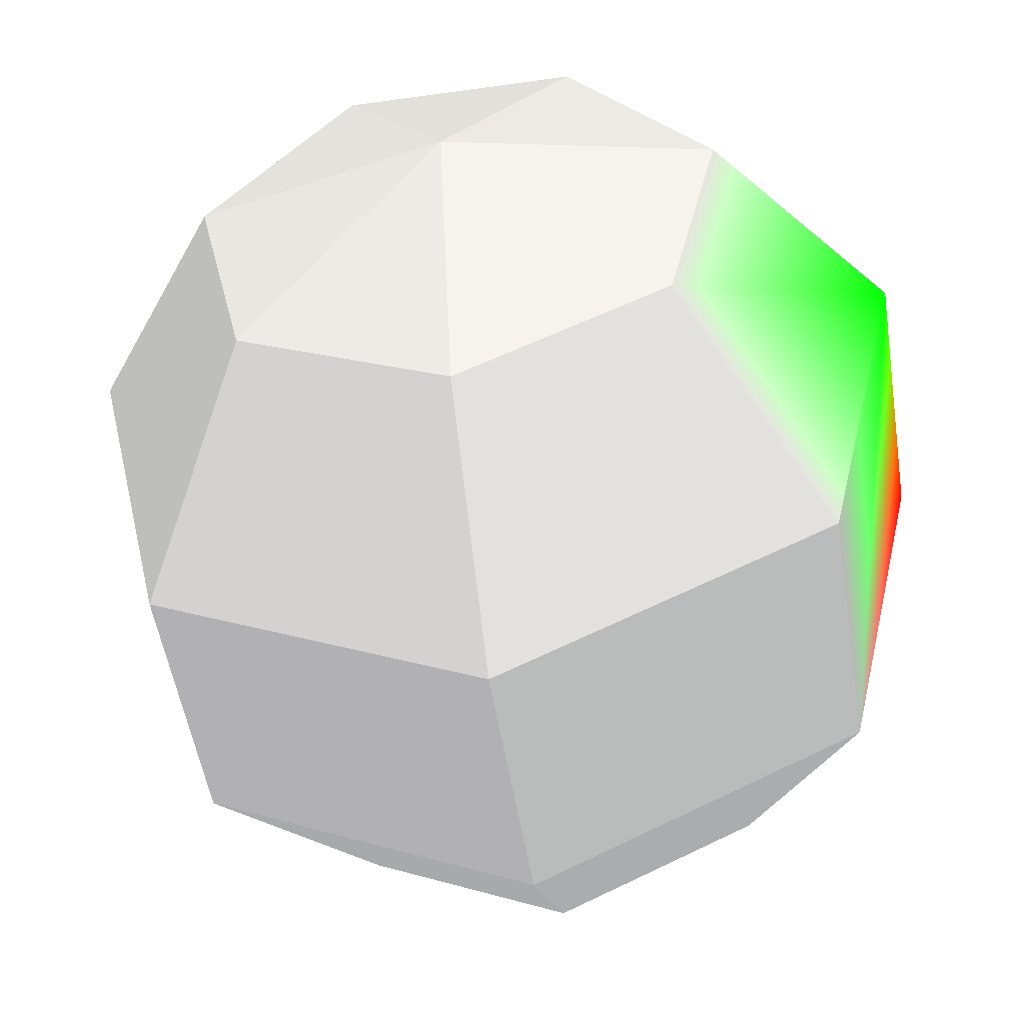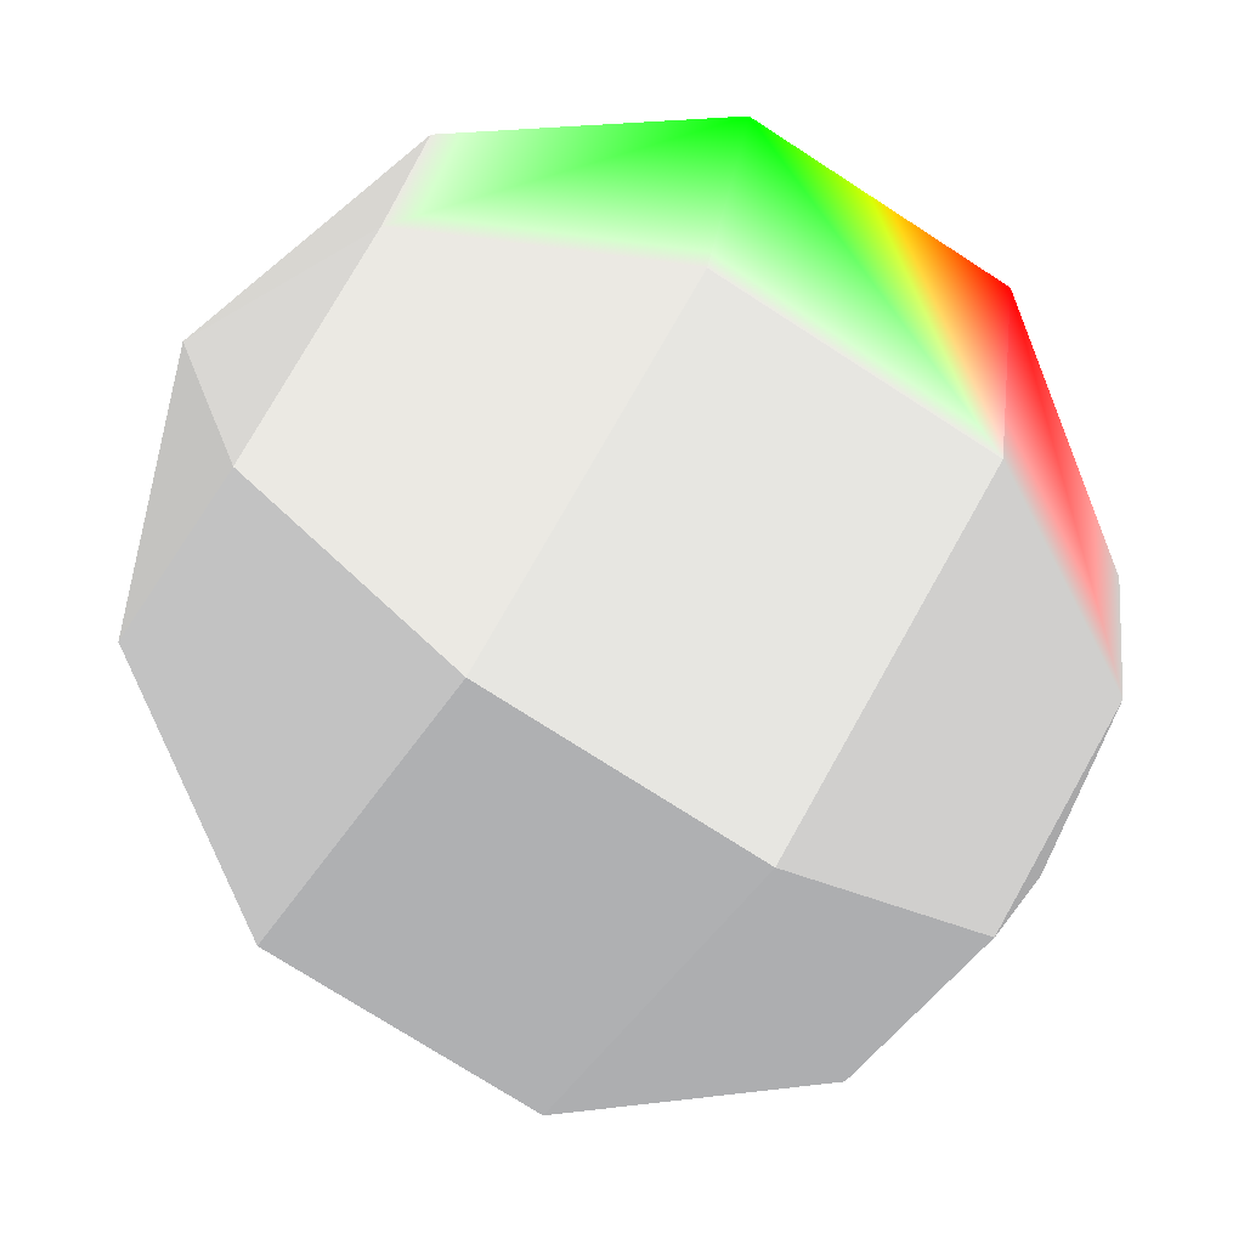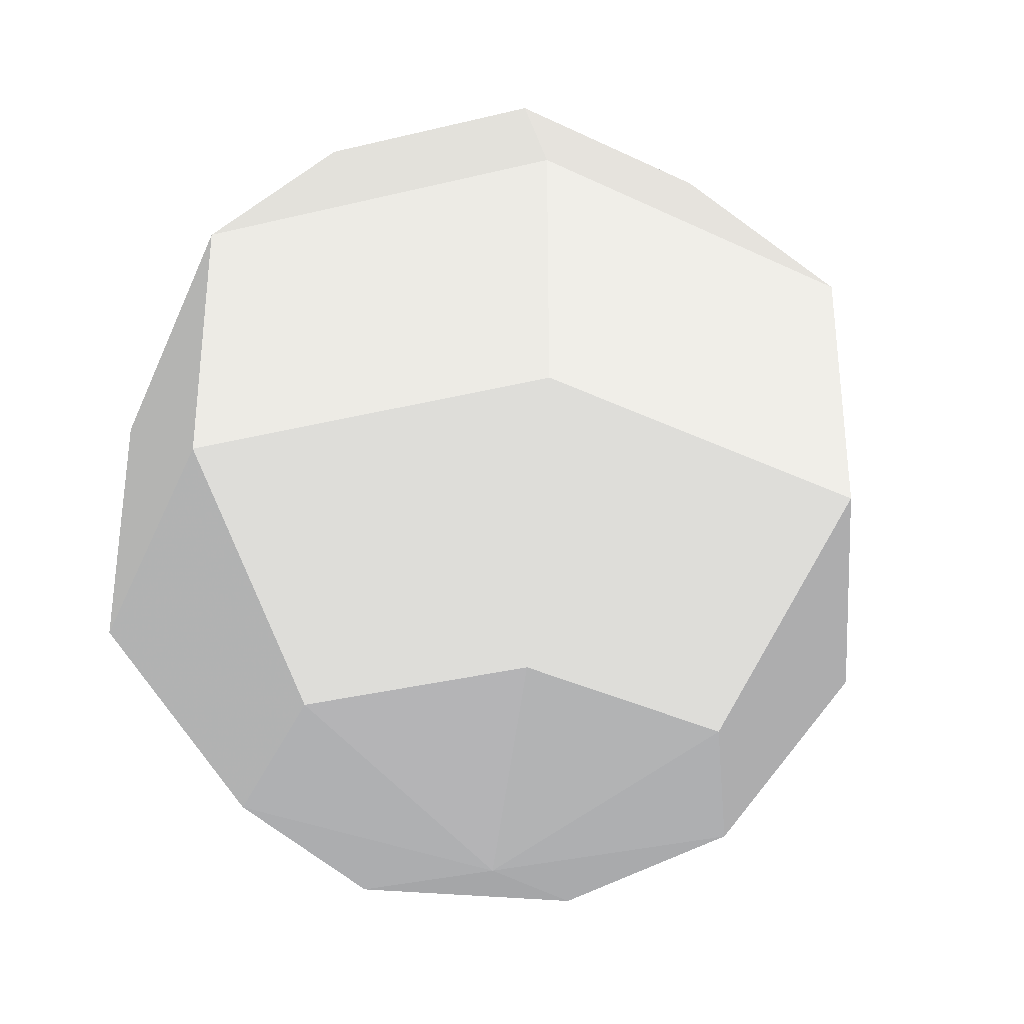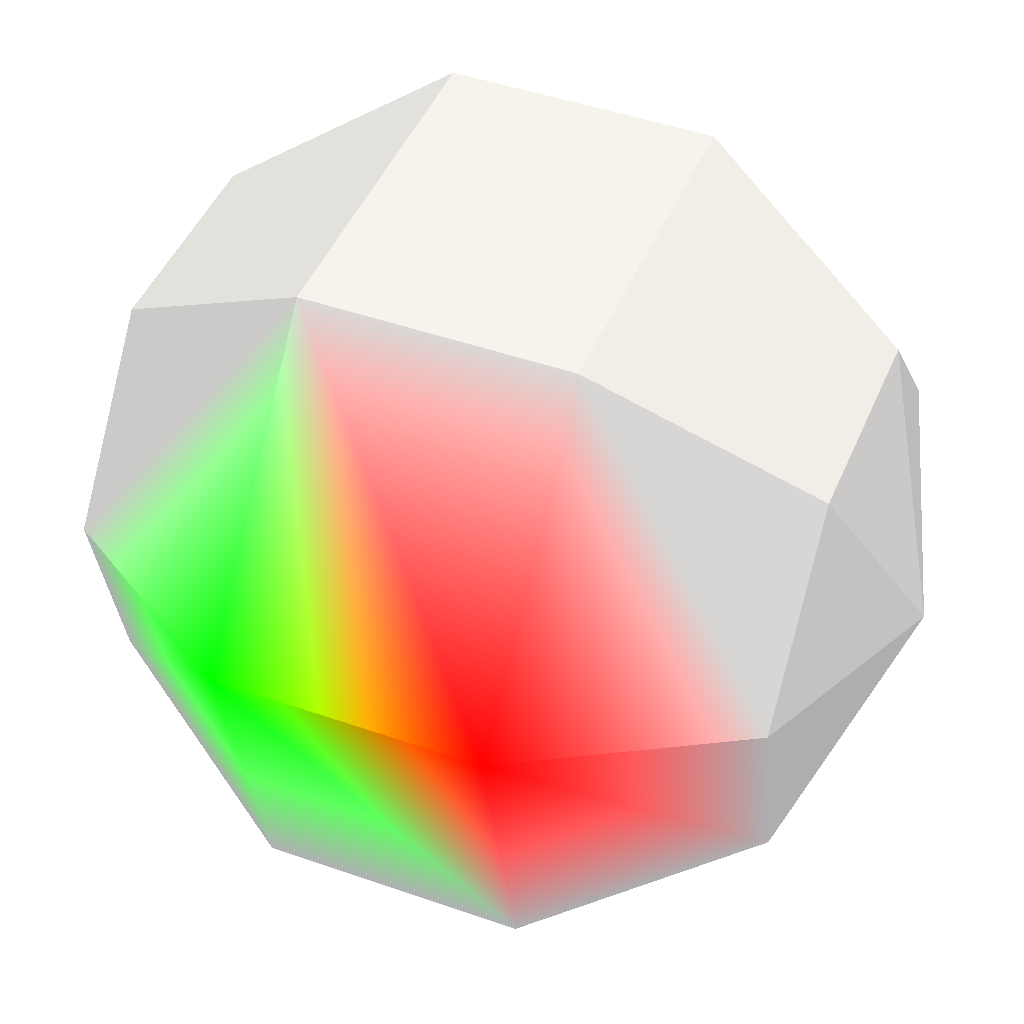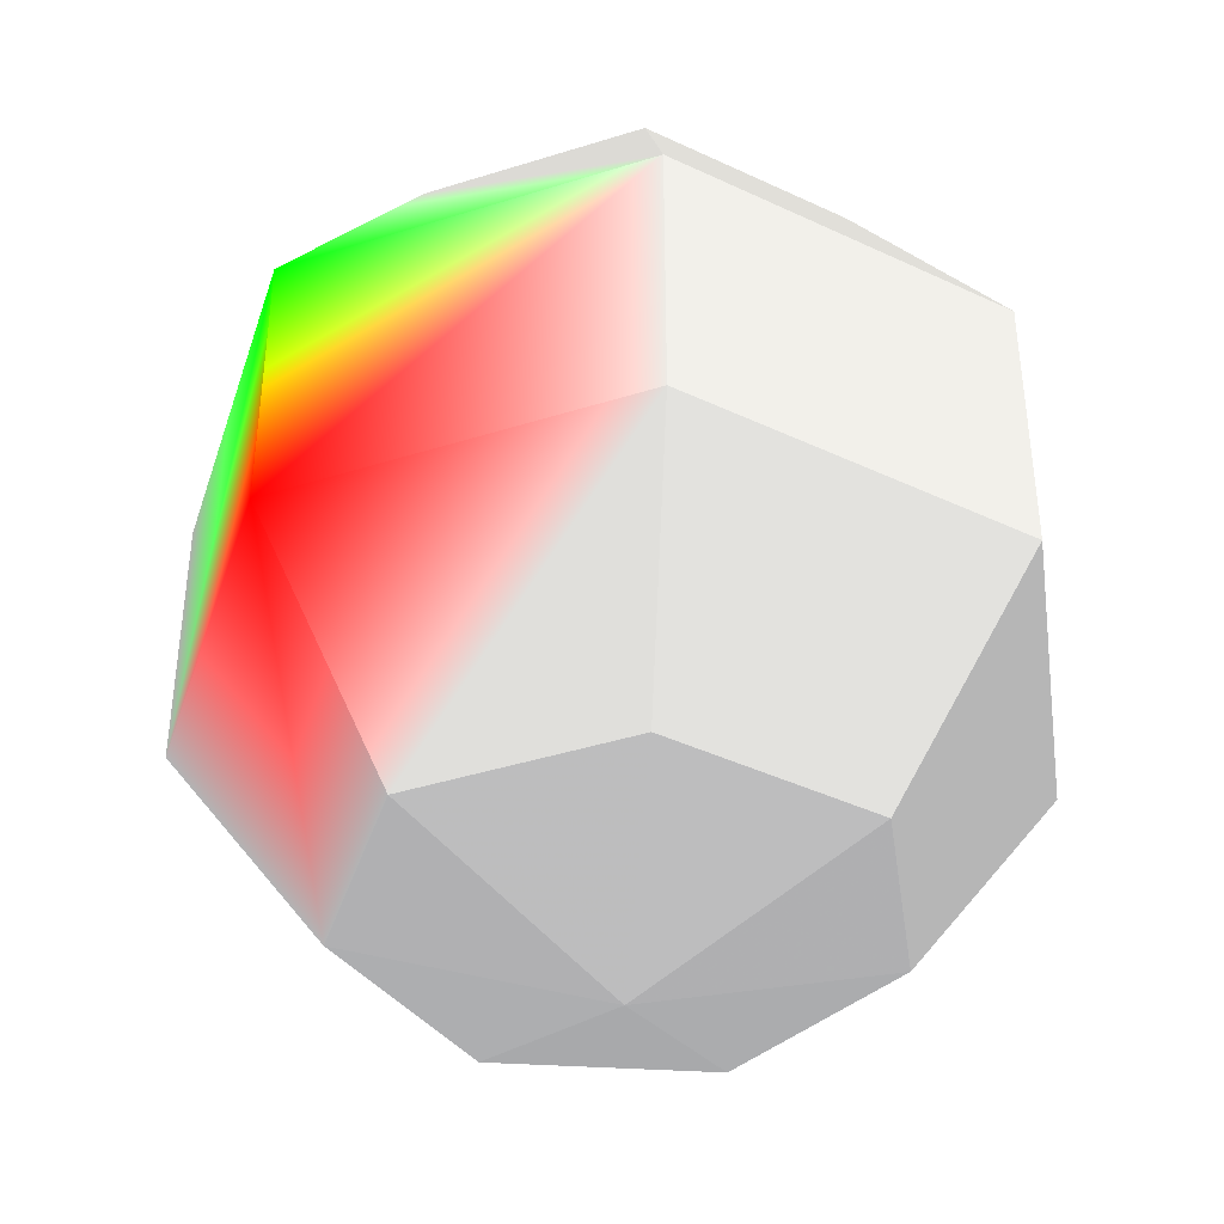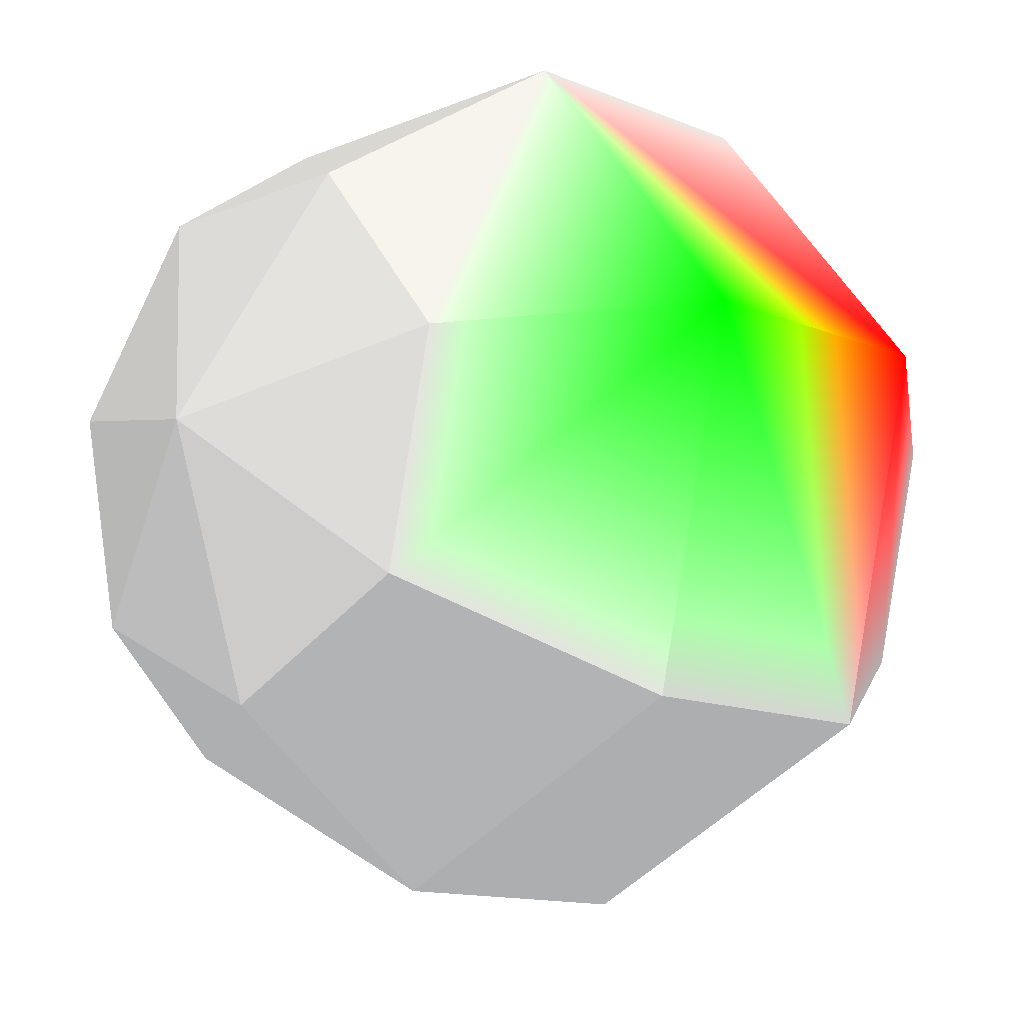
<metadata>
{"format":"obj","ext":"obj","renderer":"f3d","projection":"perspective","resolution":1024,"background":"white","views":[{"elev":-50.5,"azim":-171.2,"up":"+Z"},{"elev":-73.7,"azim":-123.0,"up":"+Z"},{"elev":-34.3,"azim":69.7,"up":"+Y"},{"elev":45.7,"azim":-68.0,"up":"+Z"},{"elev":-40.3,"azim":-30.2,"up":"+Y"},{"elev":-12.2,"azim":-135.0,"up":"+Z"}]}
</metadata>
<code>
v 0.7436 -0.309 -0.593 0.5 0.5 0.5
v 0.9272 -0.309 0.2116 0.5 0.5 0.5
v 0.573 -0.809 0.1308 0.5 0.5 0.5
f 1 2 3
v 0 -0.309 -0.9511 0.5 0.5 0.5
v 0 0.309 -0.9511 0.5 0.5 0.5
f 1 4 5
v -0.4595 -0.809 -0.3665 0.5 0.5 0.5
v -0.7436 -0.309 -0.593 0.5 0.5 0.5
f 4 6 7
v -0.4126 0.309 0.8569 0.5 0.5 0.5
v -0.4126 -0.309 0.8569 0.5 0.5 0.5
v 0.4126 0.309 0.8569 0.5 0.5 0.5
f 8 9 10
v 0 -1 0 0.5 0.5 0.5
v 0.255 -0.809 0.5296 0.5 0.5 0.5
f 11 3 12
f 3 2 12
v -0.9272 -0.309 0.2116 1 0 0
f 9 8 13
v -0.9272 0.309 0.2116 0 1 0
f 8 14 13
f 14 7 13
f 7 6 13
v 0.4595 -0.809 -0.3665 0.5 0.5 0.5
f 3 11 15
f 4 1 15
f 1 3 15
v -0.255 -0.809 0.5296 0.5 0.5 0.5
f 11 12 16
v 0.4595 0.809 -0.3665 0.5 0.5 0.5
v 0 1 0 0.5 0.5 0.5
v 0.573 0.809 0.1308 0.5 0.5 0.5
f 17 18 19
v -0.255 0.809 0.5296 0.5 0.5 0.5
f 8 10 20
v 0.7436 0.309 -0.593 0.5 0.5 0.5
f 2 1 21
f 1 5 21
f 5 17 21
f 17 19 21
v 0.9272 0.309 0.2116 0.5 0.5 0.5
f 19 22 21
f 22 2 21
v 0 0.809 -0.5878 0.5 0.5 0.5
f 17 5 23
v -0.4595 0.809 -0.3665 0.5 0.5 0.5
f 5 24 23
f 24 18 23
f 18 17 23
v 0.255 0.809 0.5296 0.5 0.5 0.5
f 22 19 25
f 19 18 25
f 18 20 25
f 20 10 25
f 10 22 25
v 0.4126 -0.309 0.8569 0.5 0.5 0.5
f 2 22 26
f 22 10 26
f 10 9 26
f 9 16 26
f 16 12 26
f 12 2 26
v -0.7436 0.309 -0.593 0.5 0.5 0.5
f 24 5 27
f 5 4 27
f 4 7 27
f 7 14 27
f 14 24 27
v -0.573 0.809 0.1308 0.5 0.5 0.5
f 18 24 28
f 24 14 28
f 14 8 28
f 8 20 28
f 20 18 28
v -0.573 -0.809 0.1308 0.5 0.5 0.5
f 16 9 29
f 9 13 29
f 13 6 29
f 6 11 29
f 11 16 29
v 0 -0.809 -0.5878 0.5 0.5 0.5
f 11 6 30
f 6 4 30
f 4 15 30
f 15 11 30

</code>
